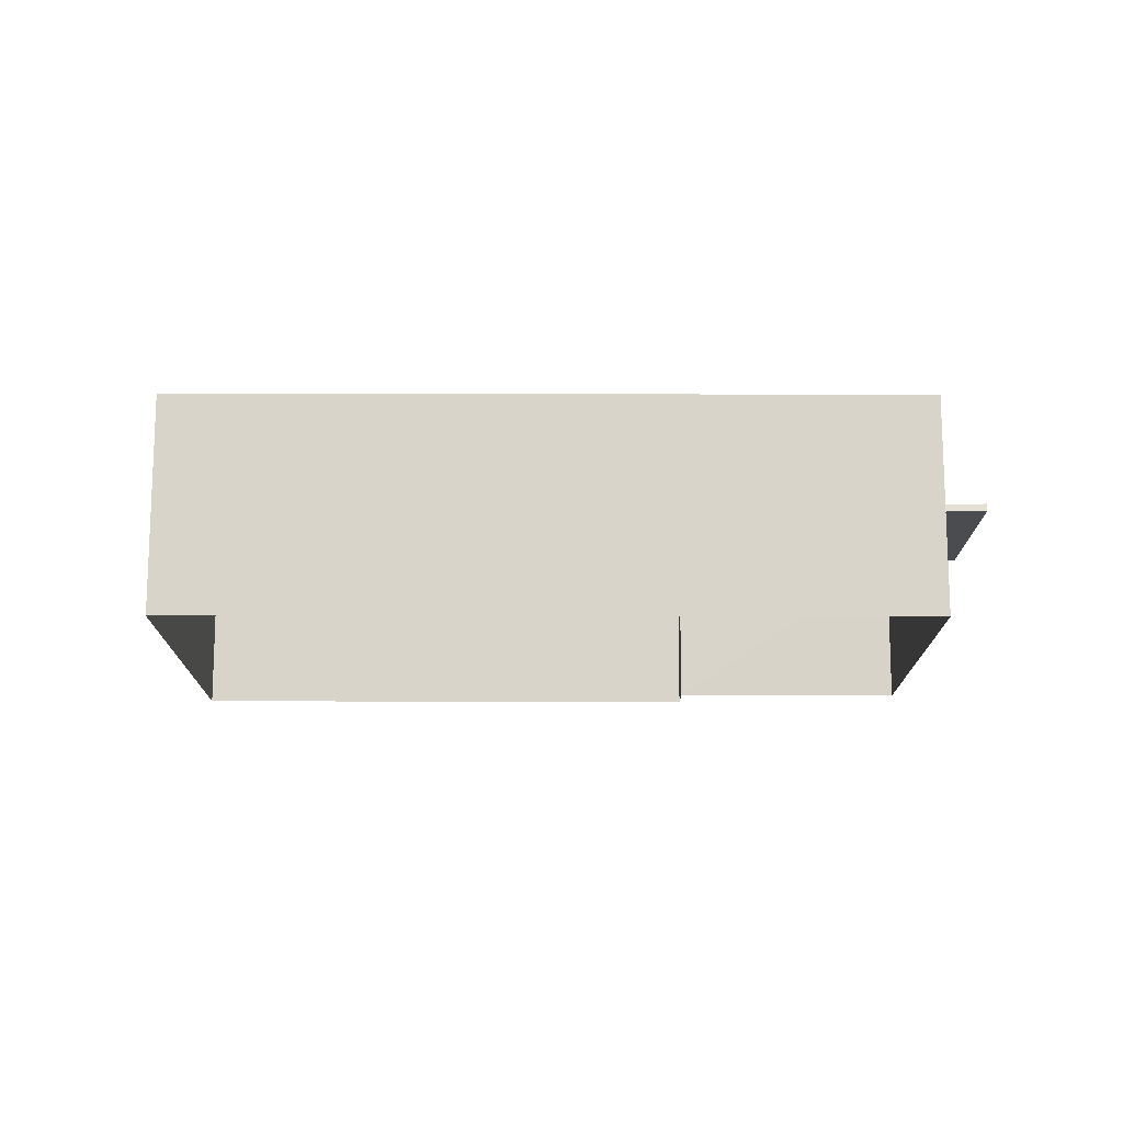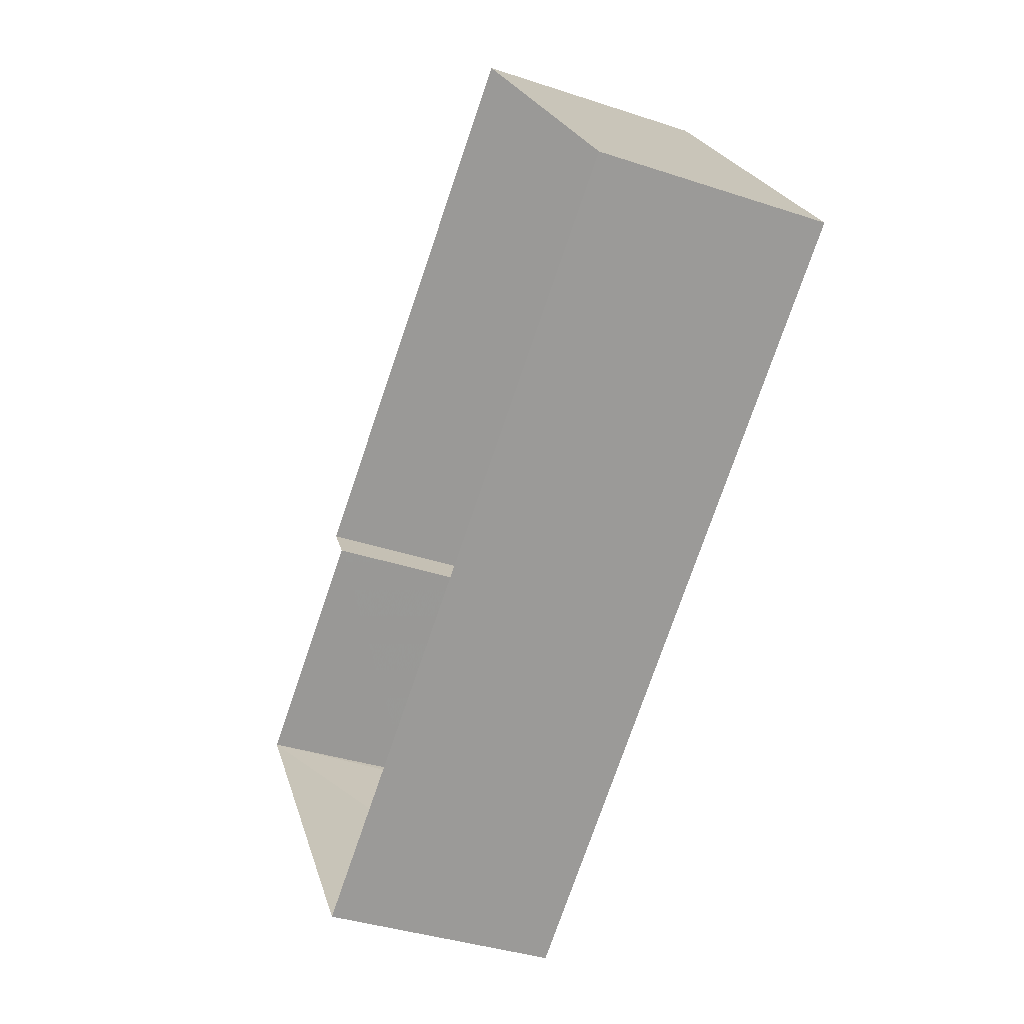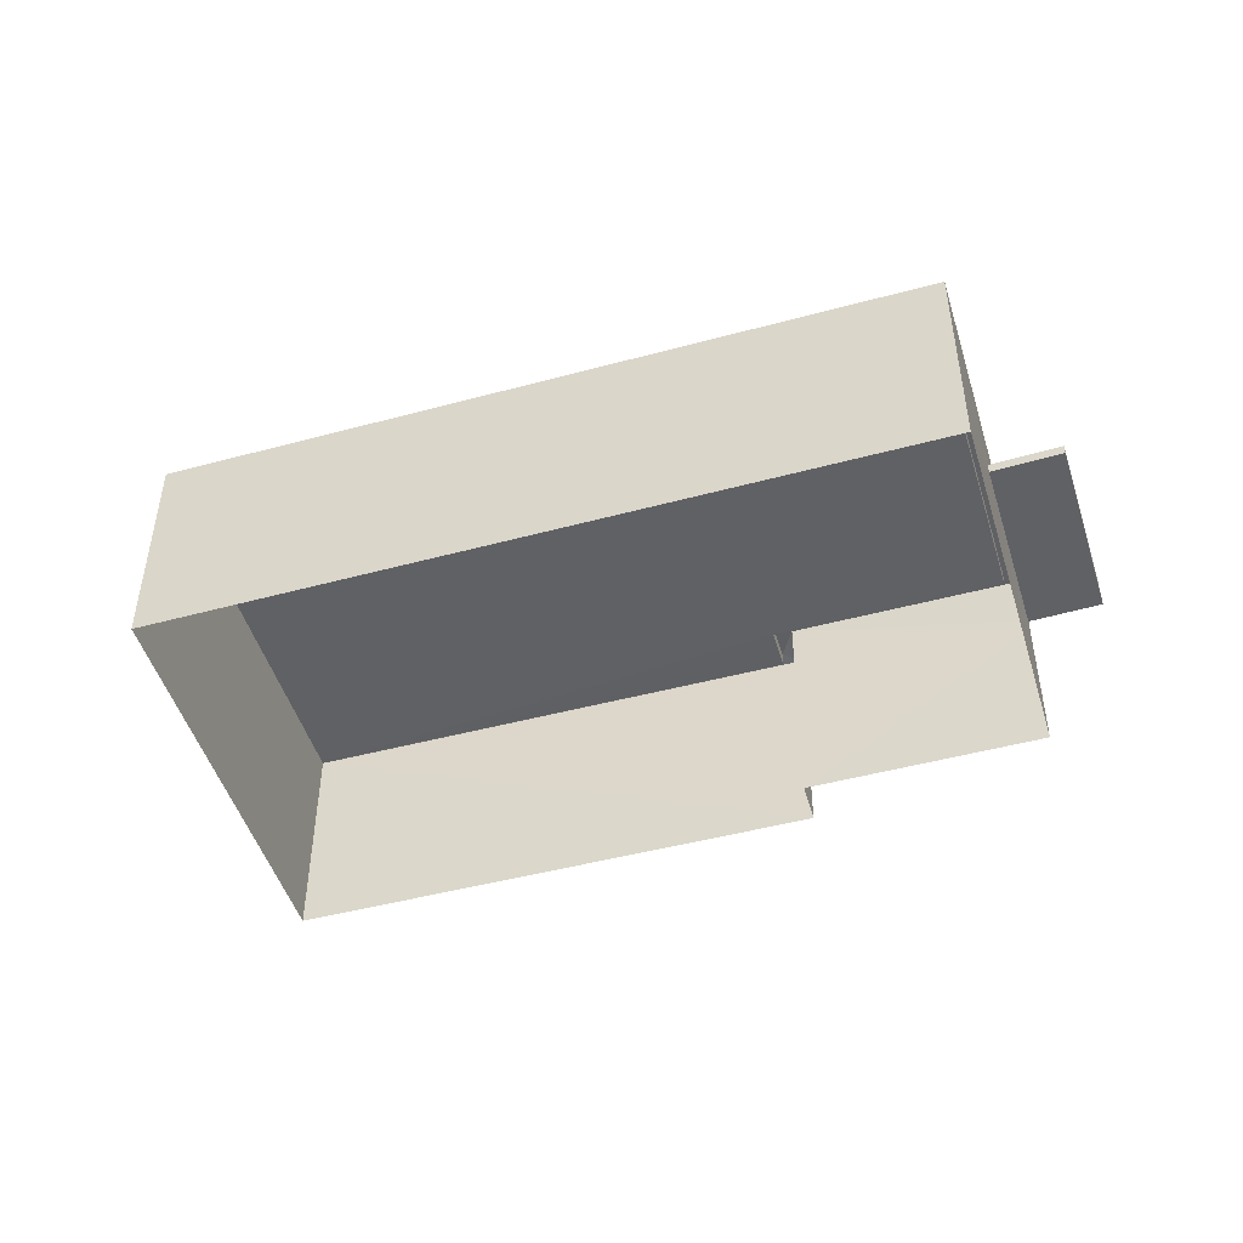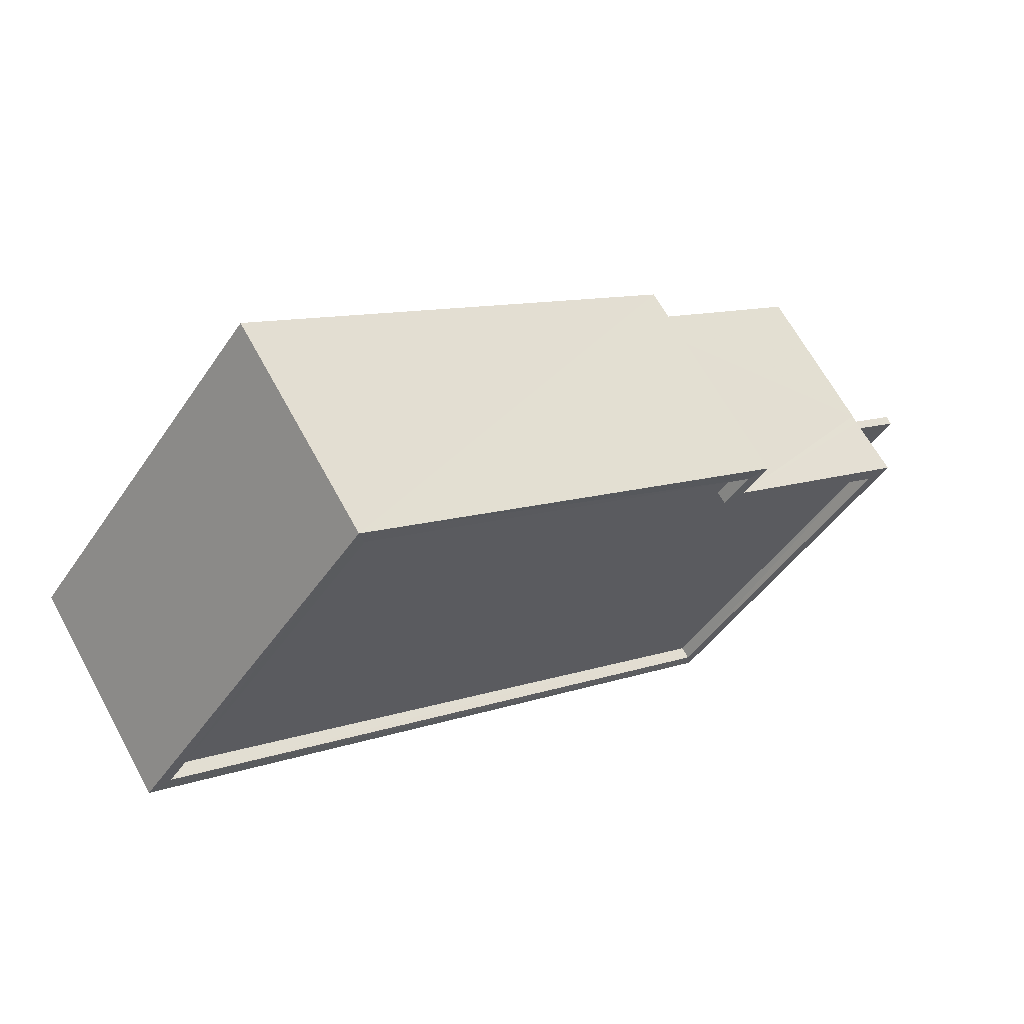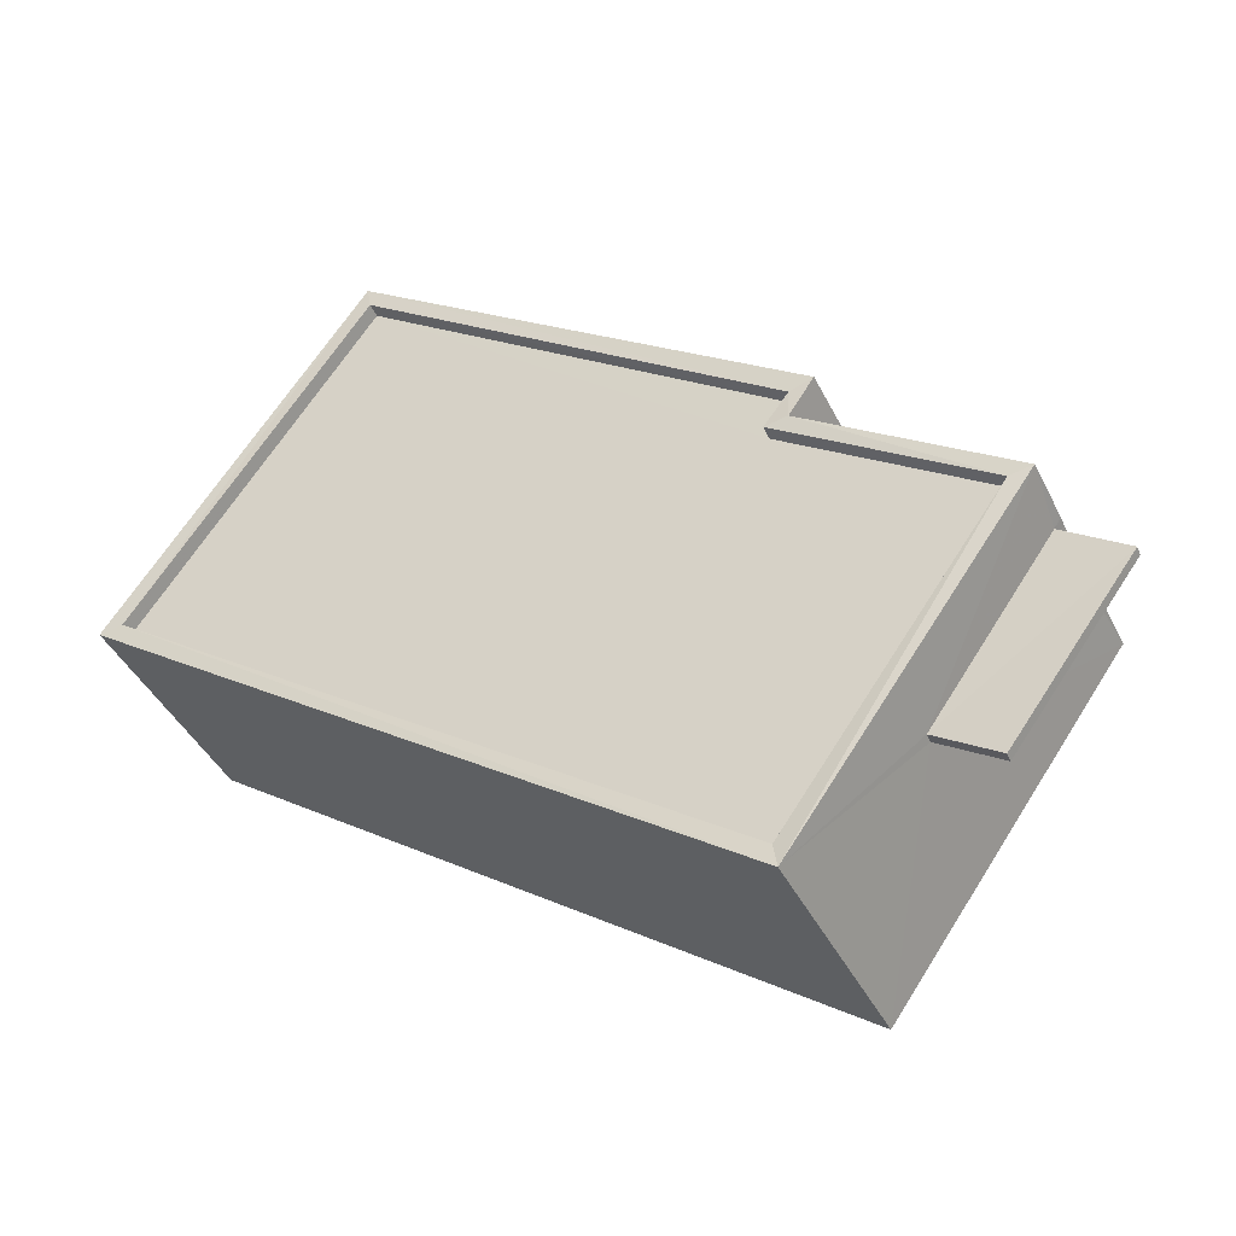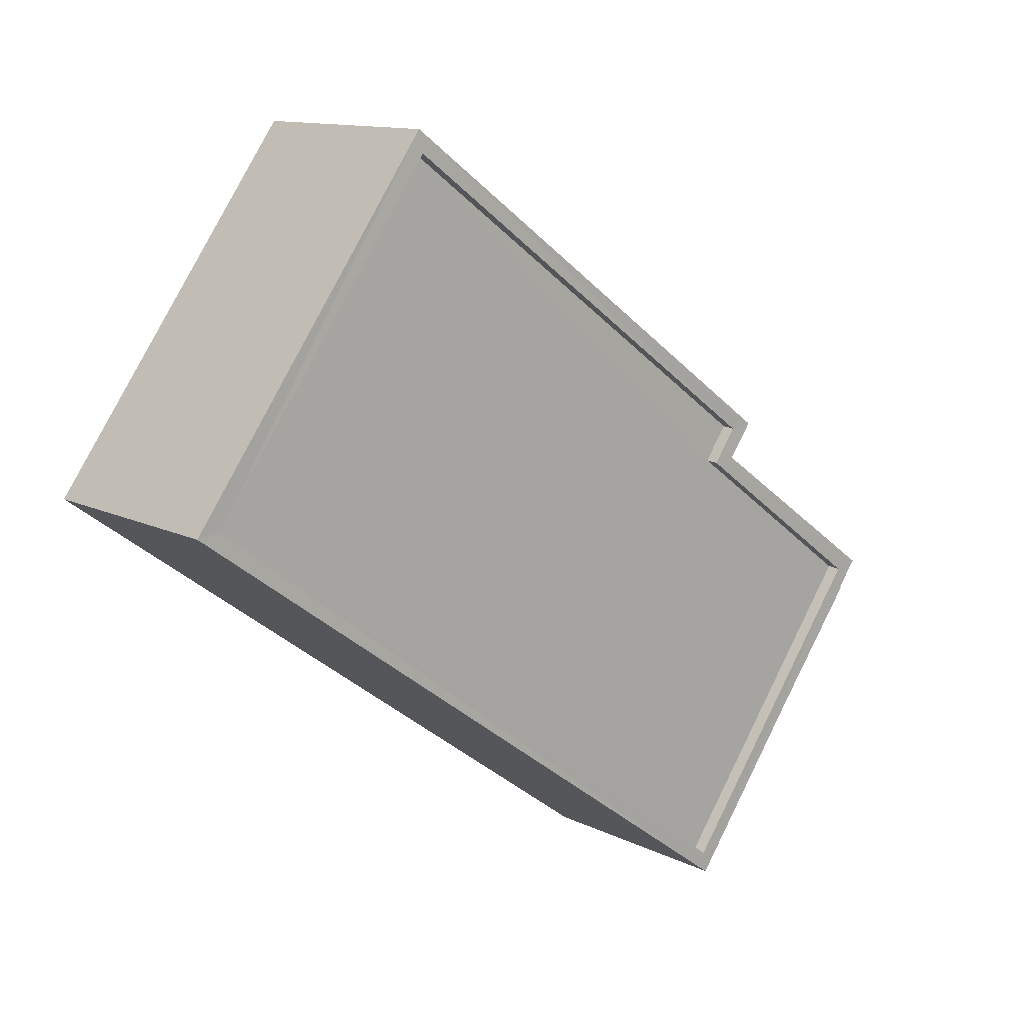
<metadata>
{"format":"obj","ext":"obj","renderer":"f3d","projection":"perspective","resolution":1024,"background":"white","views":[{"elev":-14.9,"azim":-35.9,"up":"+Z"},{"elev":-35.6,"azim":-113.4,"up":"+Y"},{"elev":-48.3,"azim":-19.1,"up":"+Z"},{"elev":65.6,"azim":-28.6,"up":"+Y"},{"elev":-41.9,"azim":24.8,"up":"+Y"},{"elev":11.7,"azim":-40.6,"up":"+Y"}]}
</metadata>
<code>
v 1.196e+05 7.865e+05 23.71
v 1.196e+05 7.865e+05 23.72
v 1.196e+05 7.865e+05 23.72
v 1.196e+05 7.865e+05 23.72
v 1.196e+05 7.865e+05 23.72
v 1.196e+05 7.865e+05 23.72
v 1.196e+05 7.865e+05 26.59
v 1.196e+05 7.865e+05 26.59
v 1.196e+05 7.865e+05 26.59
v 1.196e+05 7.865e+05 26.59
v 1.196e+05 7.865e+05 26.74
v 1.196e+05 7.865e+05 26.74
v 1.196e+05 7.865e+05 26.74
v 1.196e+05 7.865e+05 26.74
v 1.196e+05 7.865e+05 27.92
v 1.196e+05 7.865e+05 27.92
v 1.196e+05 7.865e+05 27.92
v 1.196e+05 7.865e+05 27.92
v 1.196e+05 7.865e+05 27.91
v 1.196e+05 7.865e+05 27.91
v 1.196e+05 7.865e+05 27.91
v 1.196e+05 7.865e+05 27.91
v 1.196e+05 7.865e+05 27.66
v 1.196e+05 7.865e+05 27.66
v 1.196e+05 7.865e+05 27.67
v 1.196e+05 7.865e+05 27.67
v 1.196e+05 7.865e+05 27.66
v 1.196e+05 7.865e+05 27.66
v 1.196e+05 7.865e+05 27.91
v 1.196e+05 7.865e+05 27.91
v 1.196e+05 7.865e+05 27.91
v 1.196e+05 7.865e+05 27.91
v 1.196e+05 7.865e+05 26.59
v 1.196e+05 7.865e+05 26.74
f 1 2 3
f 2 4 3
f 3 5 6
f 3 4 5
f 7 8 9
f 7 10 8
f 11 12 13
f 14 11 13
f 15 16 17
f 15 17 18
f 19 20 21
f 19 17 16
f 22 19 21
f 17 19 22
f 23 24 25
f 25 24 26
f 23 27 24
f 26 24 28
f 18 29 15
f 15 29 30
f 31 32 21
f 29 32 31
f 30 29 31
f 20 31 21
f 14 13 8
f 10 14 8
f 8 12 9
f 8 13 12
f 11 9 12
f 11 7 9
f 1 33 10
f 2 1 7
f 2 7 19
f 14 34 20
f 11 20 19
f 11 14 20
f 7 11 19
f 7 1 10
f 16 4 2
f 19 16 2
f 16 5 4
f 16 15 5
f 15 6 5
f 15 30 6
f 31 3 6
f 30 31 6
f 1 3 33
f 34 33 31
f 34 31 20
f 33 3 31
f 14 33 34
f 14 10 33
f 22 27 23
f 22 21 27
f 17 23 25
f 17 22 23
f 17 25 26
f 18 17 26
f 18 26 28
f 29 18 28
f 32 28 24
f 32 29 28
f 32 24 27
f 21 32 27

</code>
